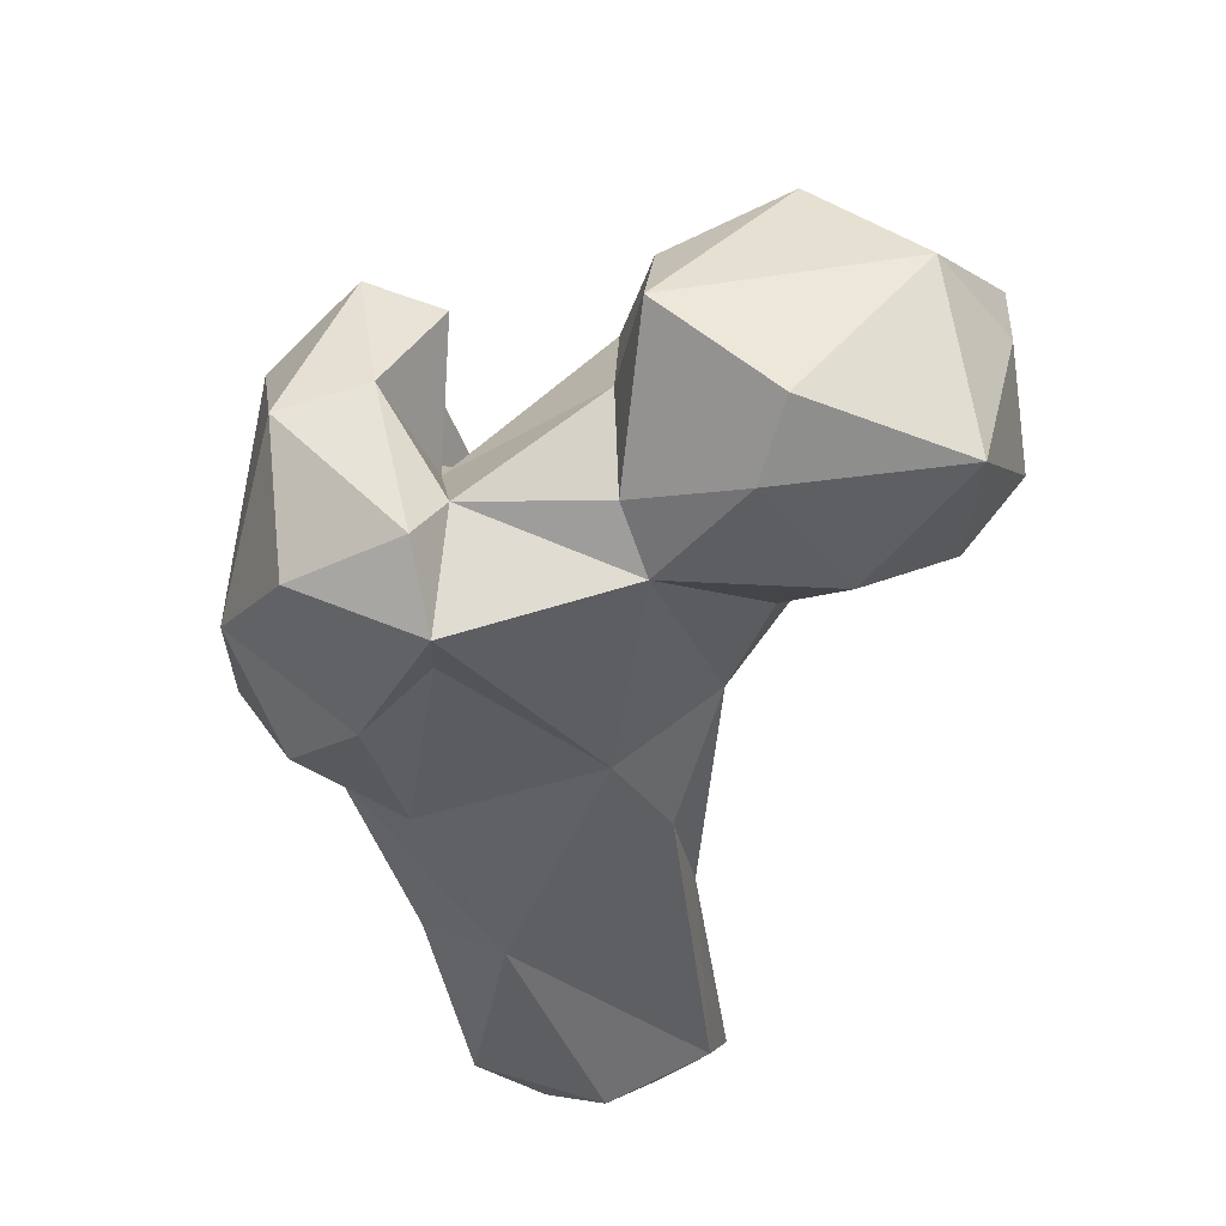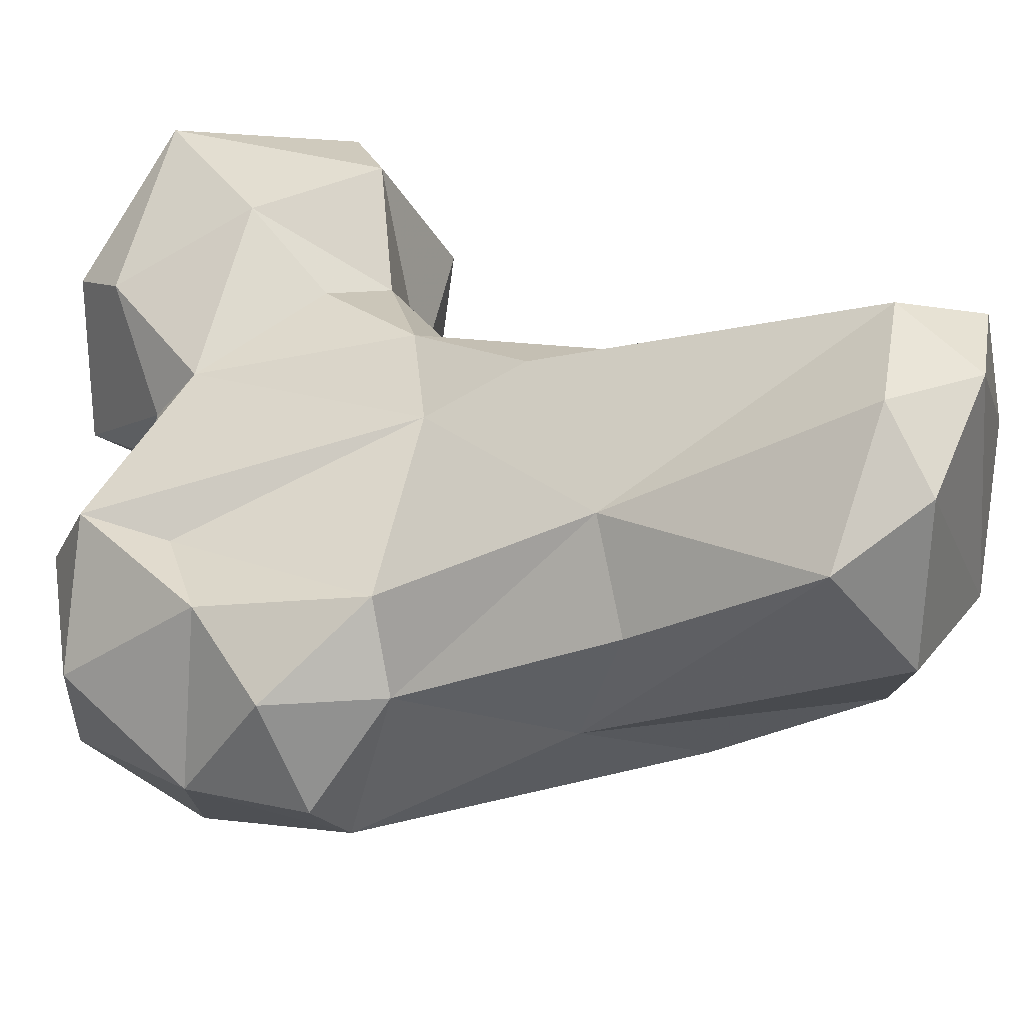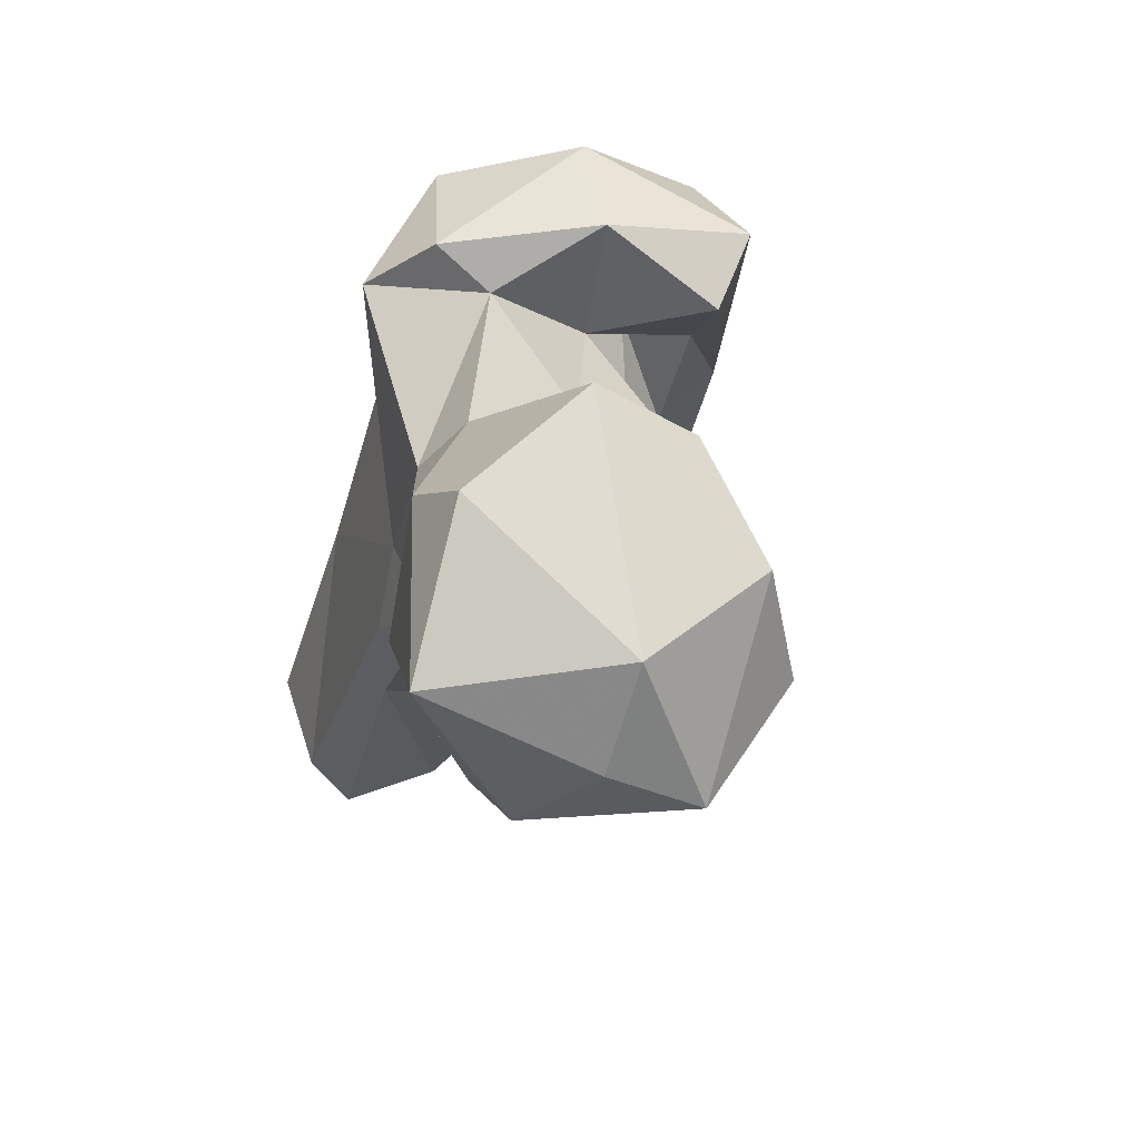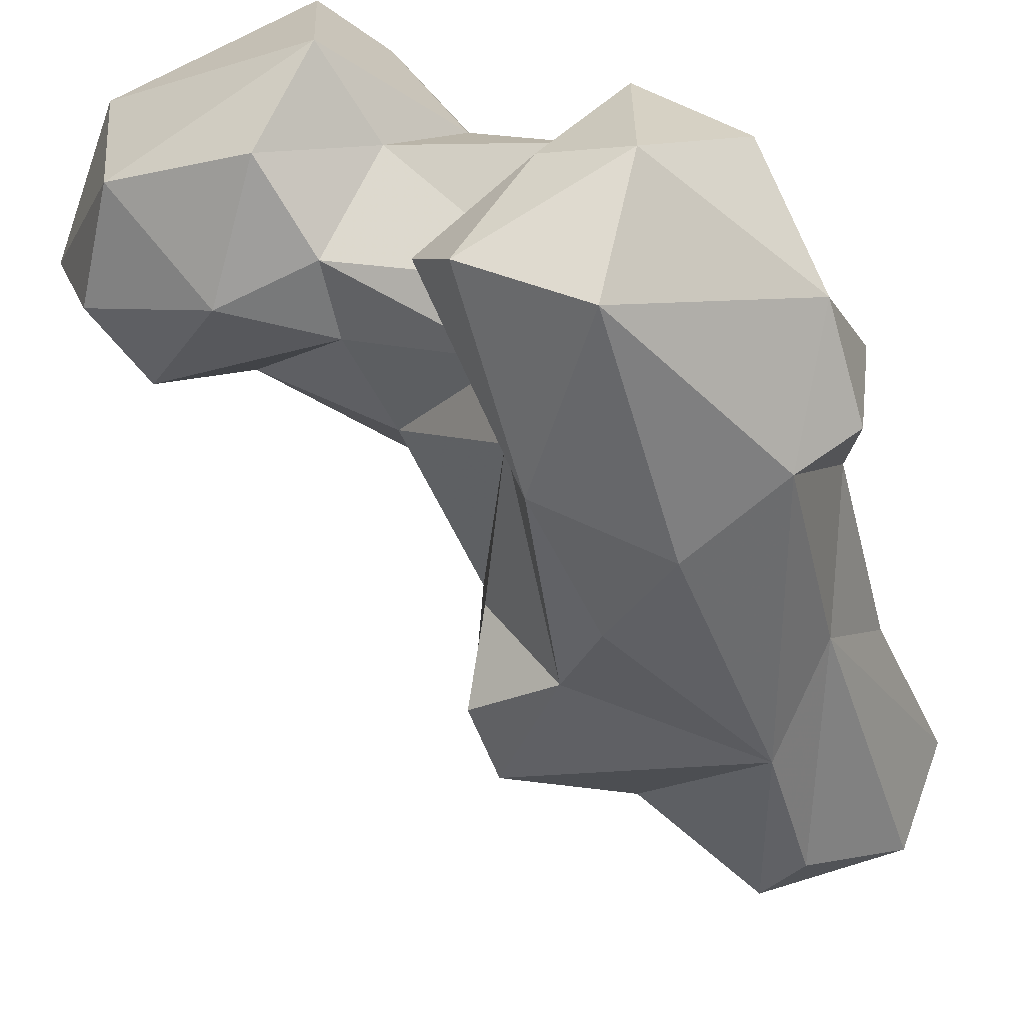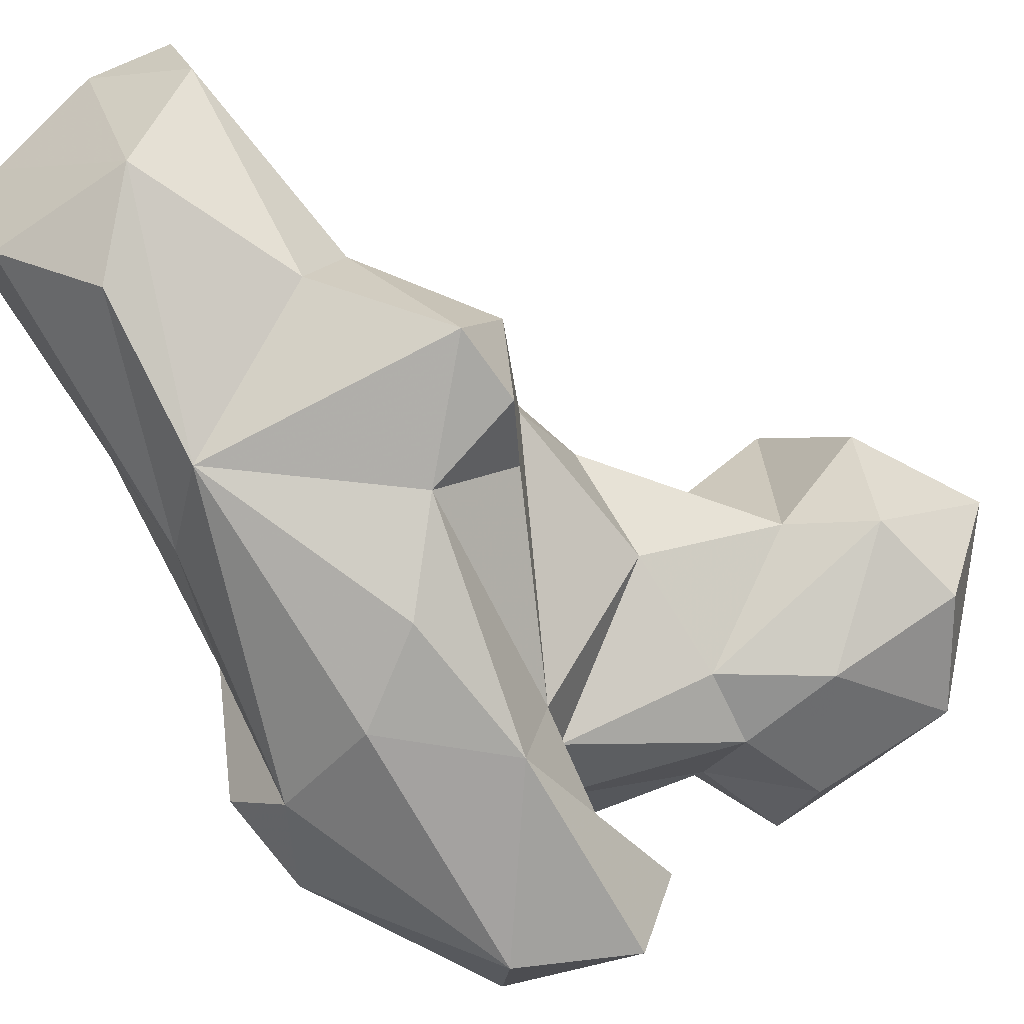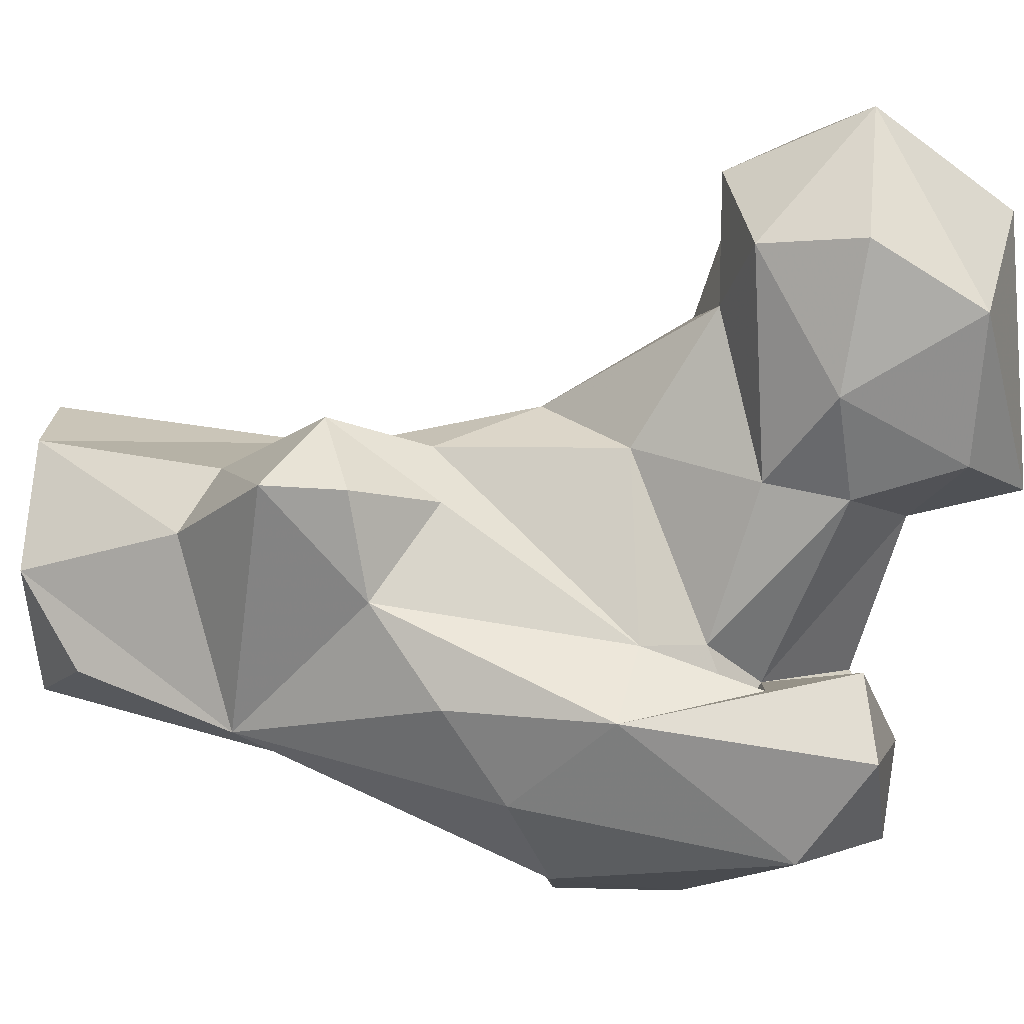
<metadata>
{"format":"obj","ext":"obj","renderer":"f3d","projection":"perspective","resolution":1024,"background":"white","views":[{"elev":58.7,"azim":134.4,"up":"+Z"},{"elev":19.9,"azim":113.6,"up":"+Y"},{"elev":66.5,"azim":-131.2,"up":"+Z"},{"elev":-69.3,"azim":17.3,"up":"+Y"},{"elev":-54.9,"azim":-149.6,"up":"+Y"},{"elev":-49.0,"azim":-91.1,"up":"+Y"}]}
</metadata>
<code>
v 337.8 142.8 2.639
v 330 118 3.697
v 347.5 116.8 4.943
v 349.3 134.4 3.645
v 324.2 134.1 4.244
v 328.8 146 4.853
v 346.6 142.1 9.549
v 336.6 108.7 10.69
v 354.8 127.7 11.47
v 333.8 147.5 12.57
v 320.5 114 22.29
v 346.4 103.9 38.85
v 336.7 99.66 28.63
v 318.3 122.6 26.59
v 327 137.7 37.61
v 351.9 117.1 32.27
v 348.9 128.2 36.33
v 307.3 106.9 32.16
v 317.6 100.2 43.81
v 306.3 117.1 38.69
v 329.1 135.7 52.03
v 306.6 105.5 41.59
v 352.8 107.2 56.31
v 311 118.1 50.19
v 324.4 91.17 51.67
v 351.4 117.1 58.87
v 332.6 129.5 61.94
v 334.3 86.85 58.67
v 311.6 109.6 51.26
v 319.6 134 69.16
v 310.7 125 62.03
v 347.6 88.6 63.66
v 320.5 97.26 72.35
v 321.7 86.91 69.78
v 355.5 94.32 64.27
v 308.1 114.9 71.4
v 358.4 106.5 68.31
v 334.7 79.6 88.67
v 354.2 113.9 77.65
v 355.8 94.38 78.45
v 305.1 134.2 78.94
v 323.2 100.3 79.83
v 306.6 107.7 84.92
v 294.4 122.1 80.42
v 314.4 135.8 82.4
v 345.8 117 84.92
v 347.3 119.1 94.6
v 322.5 82.36 96.31
v 321.5 91.8 85.34
v 329.8 95.22 83.27
v 329.4 101.2 86.18
v 353.2 103.3 93.95
v 283.8 118.6 83.16
v 284.6 132.8 80.67
v 326.4 128.6 92.53
v 297.3 146.2 83.78
v 318.2 91.26 95.17
v 342.1 90.22 99.59
v 312.6 144.1 92.39
v 289.1 147 90.92
v 307.3 105.9 94.1
v 294.9 107.4 91.9
v 275.6 132.1 96
v 280.4 115.2 94.29
v 335.8 109.8 97.14
v 316.4 114 101.8
v 332.3 95.55 100.5
v 287.7 112.7 107
v 342.8 111.7 100.9
v 318.3 134.9 107.1
v 283.7 139 101.6
v 301.3 149.3 108.5
v 304.1 107.8 106.3
v 324.5 122.6 98.62
v 287.6 130.7 111.9
v 313 114.7 114.3
v 312.4 133.1 115.2
f 72 75 77
f 66 76 73
f 60 71 72
f 63 64 68
f 58 69 67
f 70 77 76
f 65 67 69
f 47 69 52
f 48 58 67
f 66 74 76
f 65 74 66
f 70 76 74
f 61 73 62
f 62 73 68
f 55 74 65
f 47 65 69
f 47 55 65
f 61 66 73
f 51 67 65
f 56 60 72
f 62 68 64
f 39 47 52
f 43 61 62
f 40 52 58
f 48 67 57
f 45 59 55
f 53 63 54
f 63 75 71
f 49 51 50
f 30 45 55
f 68 76 75
f 43 62 53
f 42 51 61
f 43 53 44
f 41 56 59
f 27 55 47
f 38 40 58
f 33 49 50
f 44 53 54
f 44 54 56
f 51 65 66
f 1 6 10
f 35 37 40
f 36 43 44
f 75 76 77
f 27 47 46
f 36 42 43
f 34 38 48
f 28 38 34
f 20 22 29
f 41 44 56
f 30 41 45
f 55 70 74
f 32 40 38
f 26 27 46
f 70 72 77
f 33 34 49
f 33 42 36
f 37 39 40
f 14 24 31
f 26 39 37
f 34 57 49
f 53 62 64
f 19 34 33
f 42 50 51
f 24 36 31
f 30 31 41
f 19 25 34
f 68 73 76
f 12 23 32
f 1 10 7
f 15 30 21
f 17 27 26
f 24 33 36
f 2 13 11
f 49 57 51
f 27 30 55
f 16 17 23
f 17 21 27
f 13 32 28
f 14 31 30
f 63 68 75
f 25 28 34
f 19 29 22
f 24 29 33
f 10 21 17
f 18 22 20
f 34 48 57
f 14 18 20
f 54 63 60
f 39 52 40
f 11 18 14
f 3 4 9
f 38 58 48
f 51 57 67
f 7 17 9
f 11 13 18
f 14 20 24
f 26 46 39
f 2 11 5
f 2 4 3
f 32 35 40
f 13 28 25
f 7 10 17
f 6 15 10
f 19 33 29
f 18 19 22
f 5 14 15
f 33 50 42
f 8 12 13
f 31 36 44
f 12 16 23
f 71 75 72
f 13 25 19
f 3 9 12
f 1 4 2
f 5 15 6
f 52 69 58
f 20 29 24
f 28 32 38
f 23 26 37
f 13 19 18
f 9 16 12
f 17 26 23
f 55 59 70
f 21 30 27
f 1 2 5
f 39 46 47
f 9 17 16
f 3 12 8
f 60 63 71
f 23 35 32
f 56 72 59
f 51 66 61
f 5 11 14
f 54 60 56
f 59 72 70
f 1 5 6
f 41 59 45
f 12 32 13
f 10 15 21
f 23 37 35
f 4 7 9
f 1 7 4
f 2 8 13
f 42 61 43
f 53 64 63
f 31 44 41
f 2 3 8
f 14 30 15

</code>
